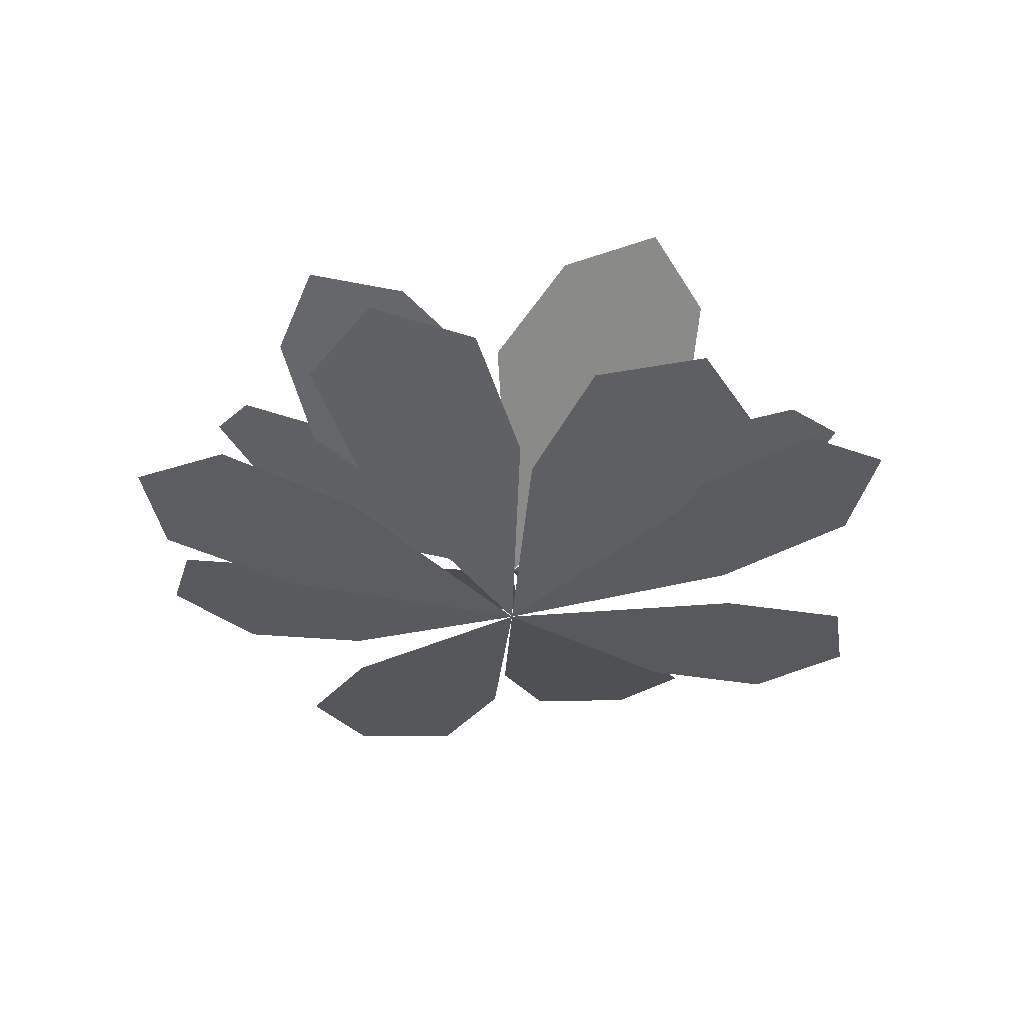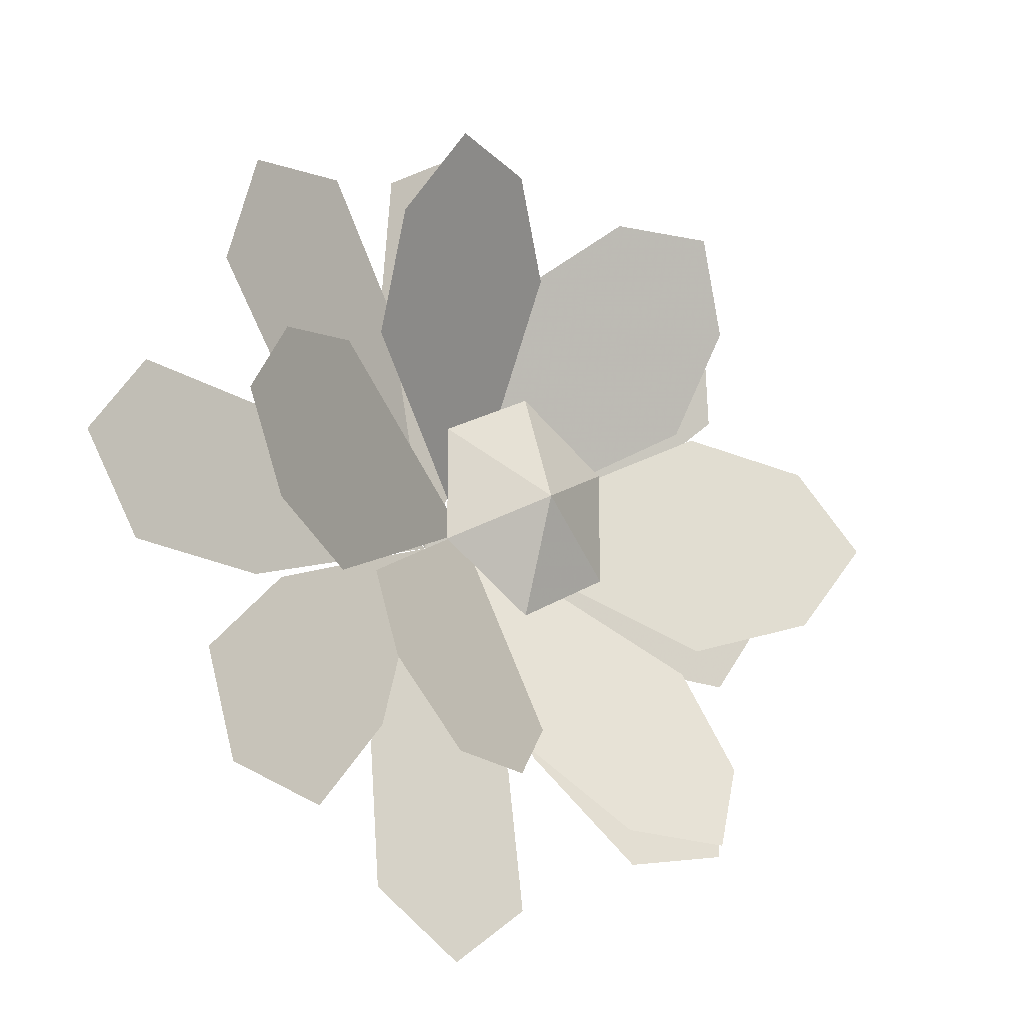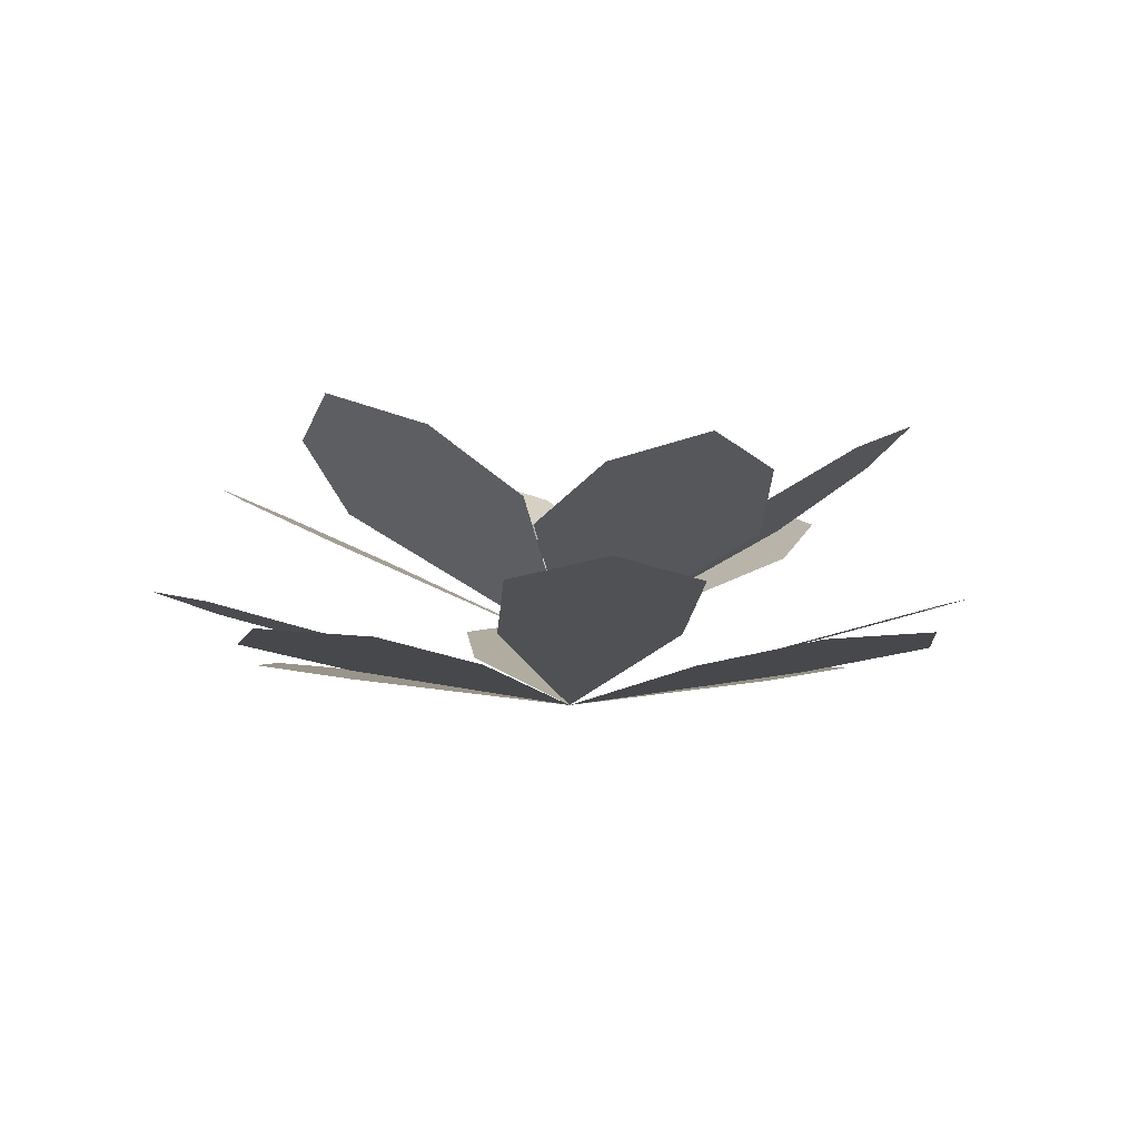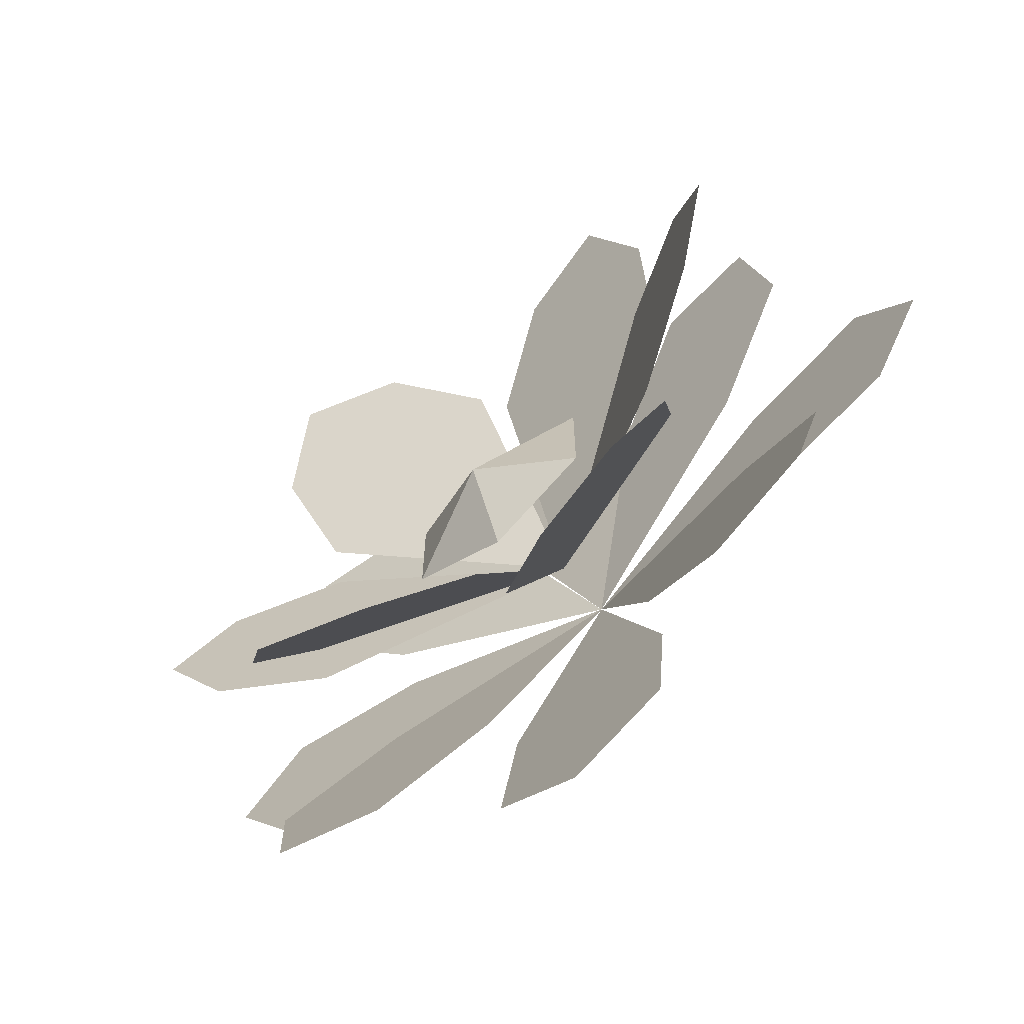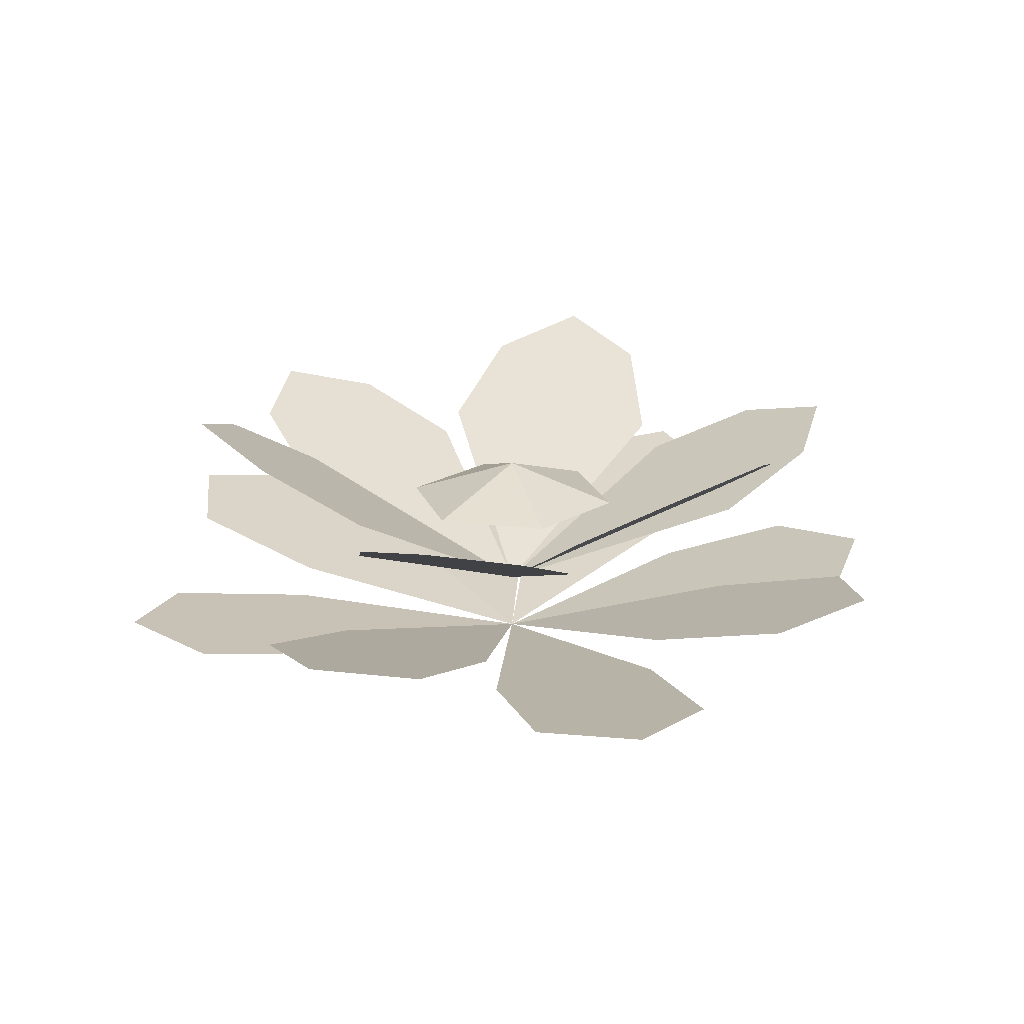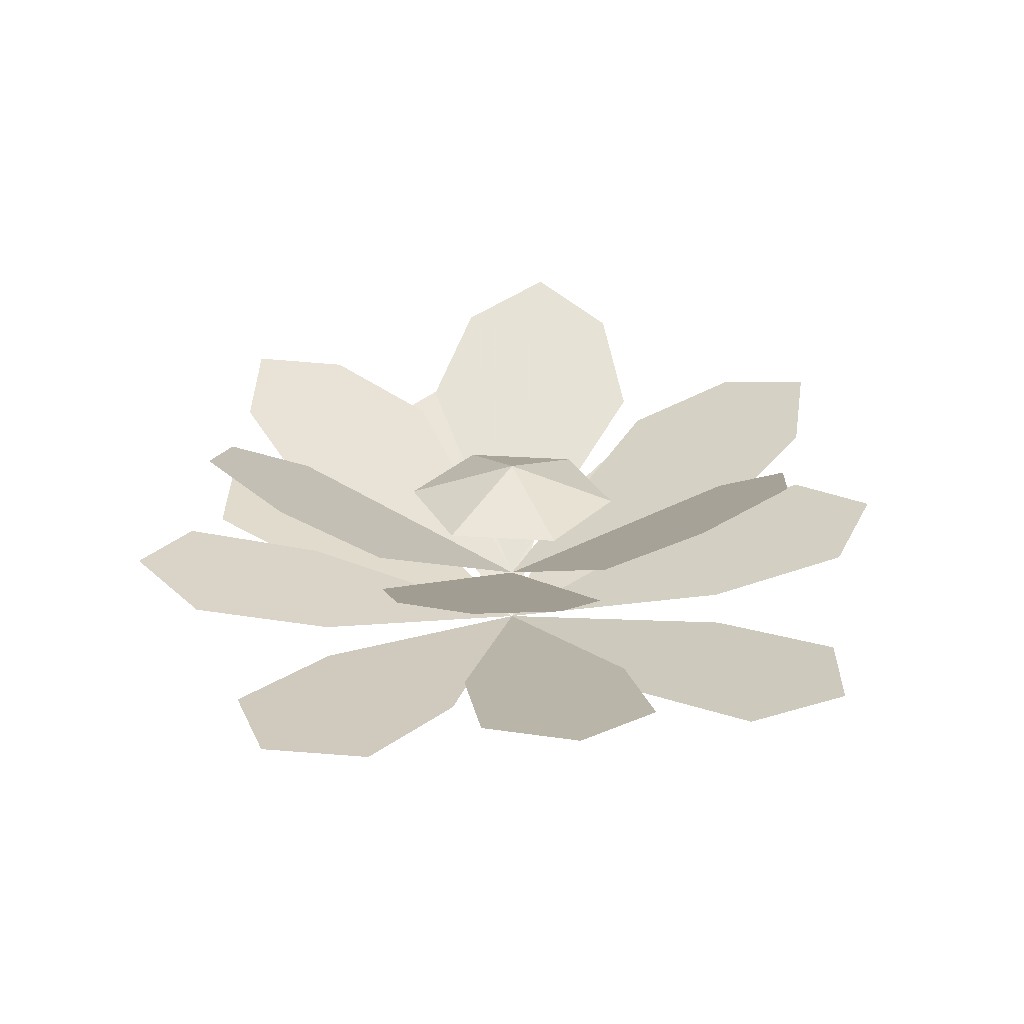
<metadata>
{"format":"obj","ext":"obj","renderer":"f3d","projection":"perspective","resolution":1024,"background":"white","views":[{"elev":-33.7,"azim":64.3,"up":"+Z"},{"elev":-20.6,"azim":-40.0,"up":"+Y"},{"elev":-5.1,"azim":130.0,"up":"+Z"},{"elev":-67.8,"azim":40.4,"up":"+Y"},{"elev":20.4,"azim":163.0,"up":"+Z"},{"elev":28.7,"azim":35.9,"up":"+Z"}]}
</metadata>
<code>
o Mesh
v 0 -0.1406 0.02923
v 0.1218 -0.07031 0.02923
v 0.1218 0.07031 0.02923
v 0 0.1406 0.02923
v -0.1218 0.07031 0.02923
v -0.1218 -0.07031 0.02923
v 0 -0 0.07751
v 0.3727 0.1023 0.1381
v 0.3727 -0.1023 0.1381
v 0.4347 -0 0.177
v 0.2536 0.1431 0.06336
v 0.2536 -0.1431 0.06336
v 0 0 -0.0958
v -0.2749 0.2716 0.1381
v -0.09775 0.3739 0.1381
v -0.2173 0.3764 0.177
v -0.2508 0.1481 0.06336
v -0.002838 0.2912 0.06336
v 0 0 -0.0958
v -0.4 -0.1023 0.08743
v -0.4 0.1023 0.08743
v -0.4665 -0 0.1179
v -0.2722 -0.1431 0.02889
v -0.2722 0.1431 0.02889
v 0 0 -0.0958
v -0.09775 -0.3739 0.1381
v -0.2749 -0.2716 0.1381
v -0.2173 -0.3764 0.177
v -0.002838 -0.2912 0.06336
v -0.2508 -0.1481 0.06336
v 0 0 -0.0958
v 0.2886 -0.2953 0.08743
v 0.1114 -0.3976 0.08743
v 0.2333 -0.404 0.1179
v 0.2601 -0.1642 0.02889
v 0.01214 -0.3073 0.02889
v 0 0 -0.0958
v 0.1114 0.3976 0.08743
v 0.2886 0.2953 0.08743
v 0.2333 0.404 0.1179
v 0.01214 0.3073 0.02889
v 0.2601 0.1642 0.02889
v 0 0 -0.0958
v -0.3981 0.2409 -0.04843
v -0.2409 0.3981 -0.04843
v -0.3726 0.3726 -0.02829
v -0.2715 0.1188 -0.09555
v -0.1188 0.2715 -0.09555
v 0 0 -0.1695
v -0.4637 -0.1112 -0.1084
v -0.4637 0.1112 -0.1084
v -0.5409 0 -0.09828
v -0.2833 -0.1079 -0.1322
v -0.2833 0.1079 -0.1322
v 0 0 -0.1695
v -0.2409 -0.3981 -0.04843
v -0.3981 -0.2409 -0.04843
v -0.3726 -0.3726 -0.02829
v -0.1188 -0.2715 -0.09555
v -0.2715 -0.1188 -0.09555
v 0 0 -0.1695
v 0.3981 -0.2409 -0.04843
v 0.2409 -0.3981 -0.04843
v 0.3726 -0.3726 -0.02829
v 0.2715 -0.1188 -0.09555
v 0.1188 -0.2715 -0.09555
v 0 0 -0.1695
v 0.2409 0.3981 -0.04843
v 0.3981 0.2409 -0.04843
v 0.3726 0.3726 -0.02829
v 0.1188 0.2715 -0.09555
v 0.2715 0.1188 -0.09555
v 0 0 -0.1695
v 0.1112 -0.4637 -0.1084
v -0.1112 -0.4637 -0.1084
v 0 -0.5409 -0.09828
v 0.1079 -0.2833 -0.1322
v -0.1079 -0.2833 -0.1322
v 0 0 -0.1695
v 0.4637 0.1112 -0.1084
v 0.4637 -0.1112 -0.1084
v 0.5409 0 -0.09828
v 0.2833 0.1079 -0.1322
v 0.2833 -0.1079 -0.1322
v 0 0 -0.1695
v -0.1112 0.4637 -0.1084
v 0.1112 0.4637 -0.1084
v 0 0.5409 -0.09828
v -0.1079 0.2833 -0.1322
v 0.1079 0.2833 -0.1322
v 0 0 -0.1695
g top
f 13 12 9 10 8 11
f 19 18 15 16 14 17
f 25 24 21 22 20 23
f 31 30 27 28 26 29
f 37 36 33 34 32 35
f 43 42 39 40 38 41
g center
f 7 1 2
f 7 2 3
f 7 3 4
f 7 4 5
f 7 5 6
f 7 6 1
g bottom
f 49 48 45 46 44 47
f 55 54 51 52 50 53
f 61 60 57 58 56 59
f 67 66 63 64 62 65
f 73 72 69 70 68 71
f 79 78 75 76 74 77
f 85 84 81 82 80 83
f 91 90 87 88 86 89

</code>
